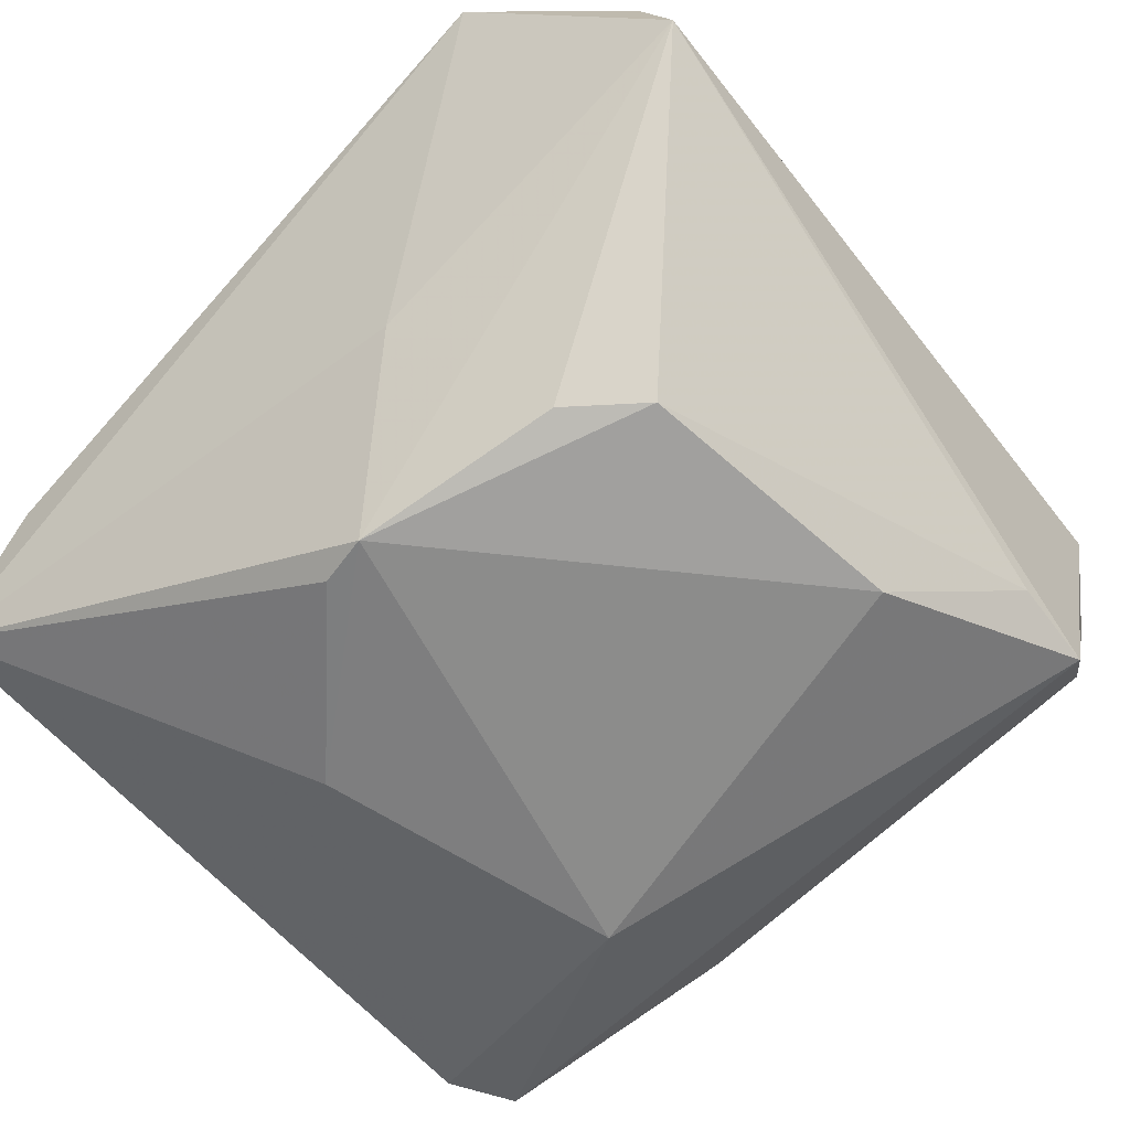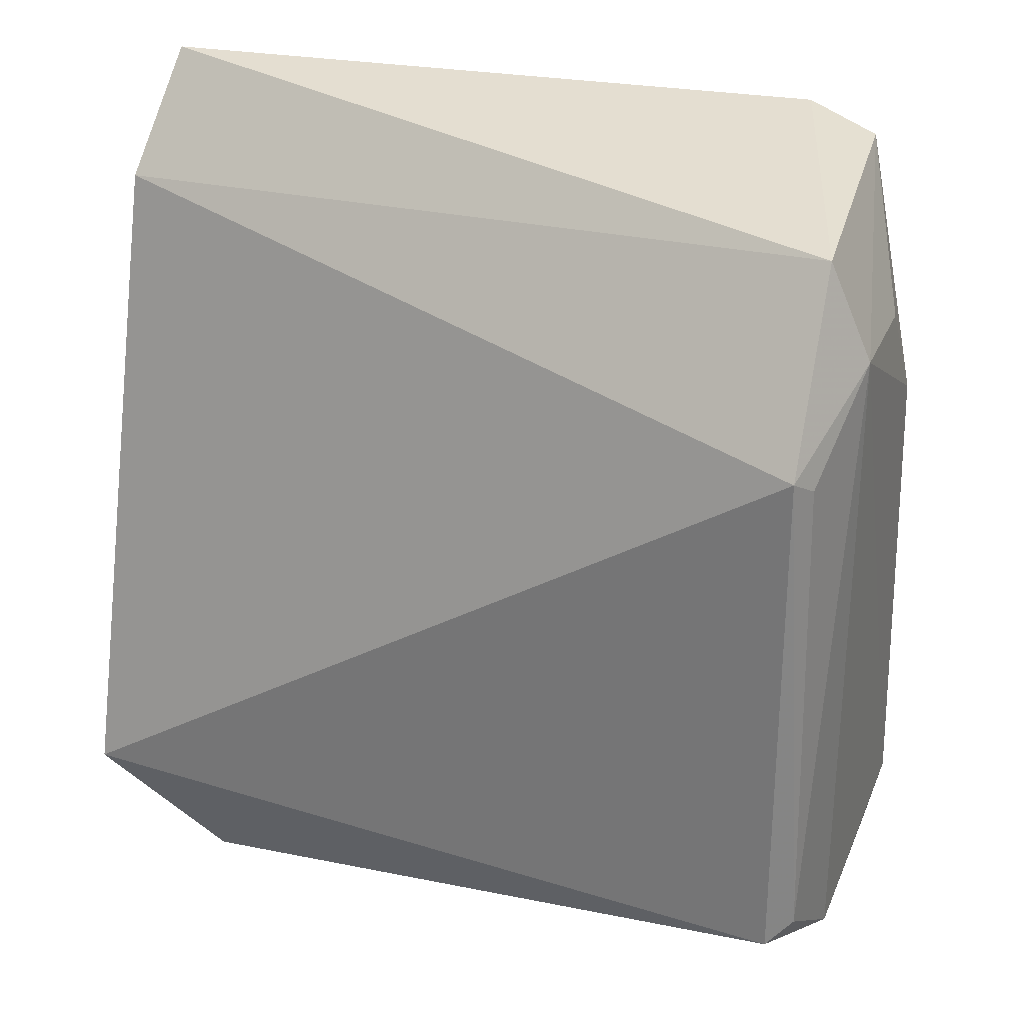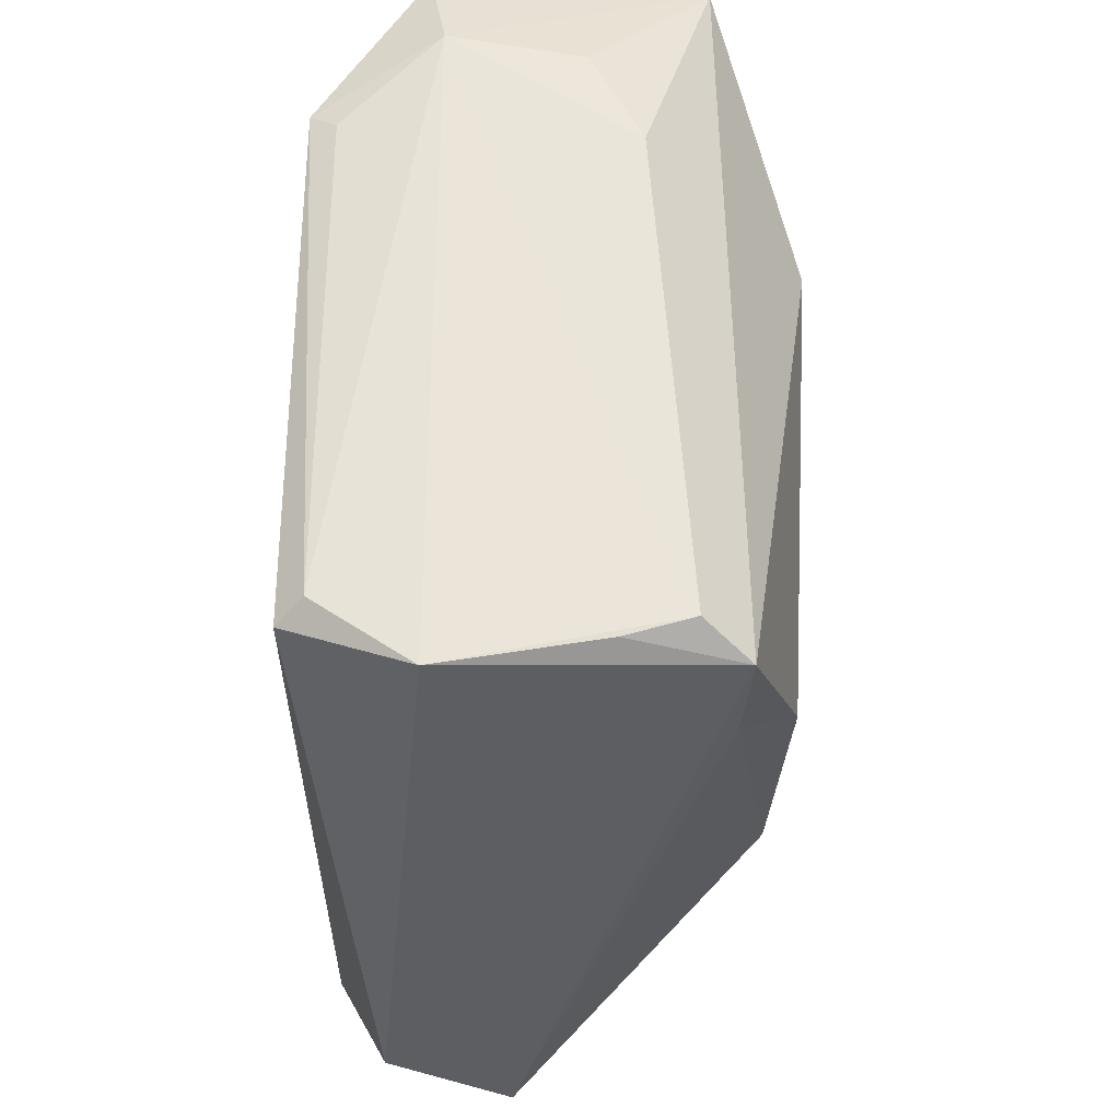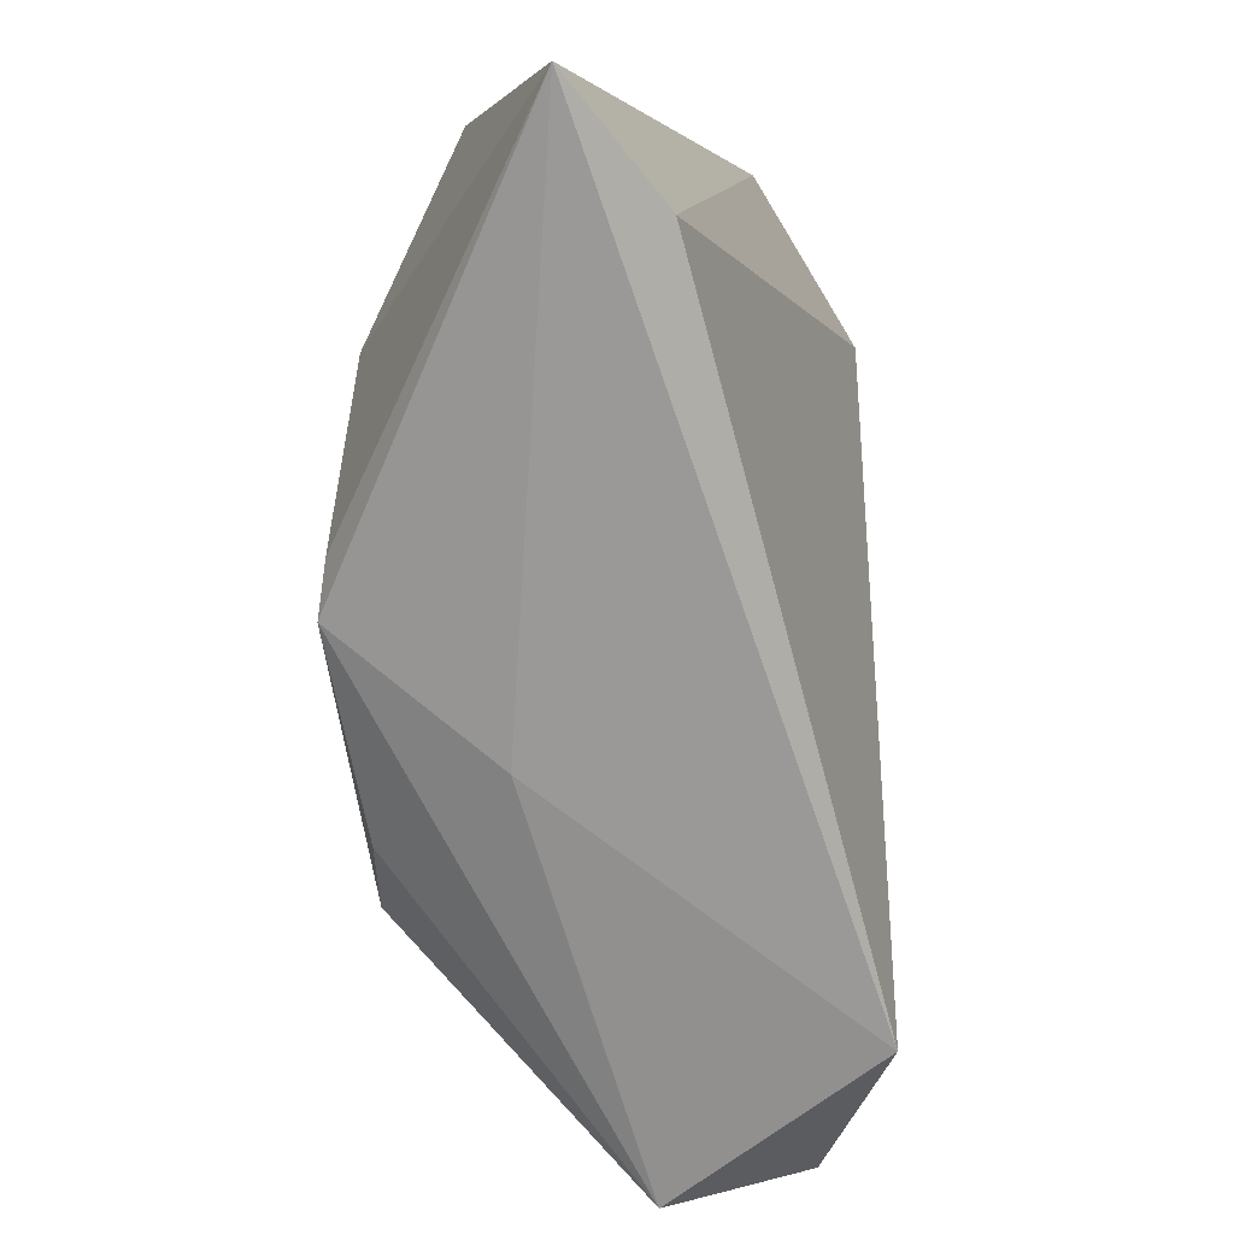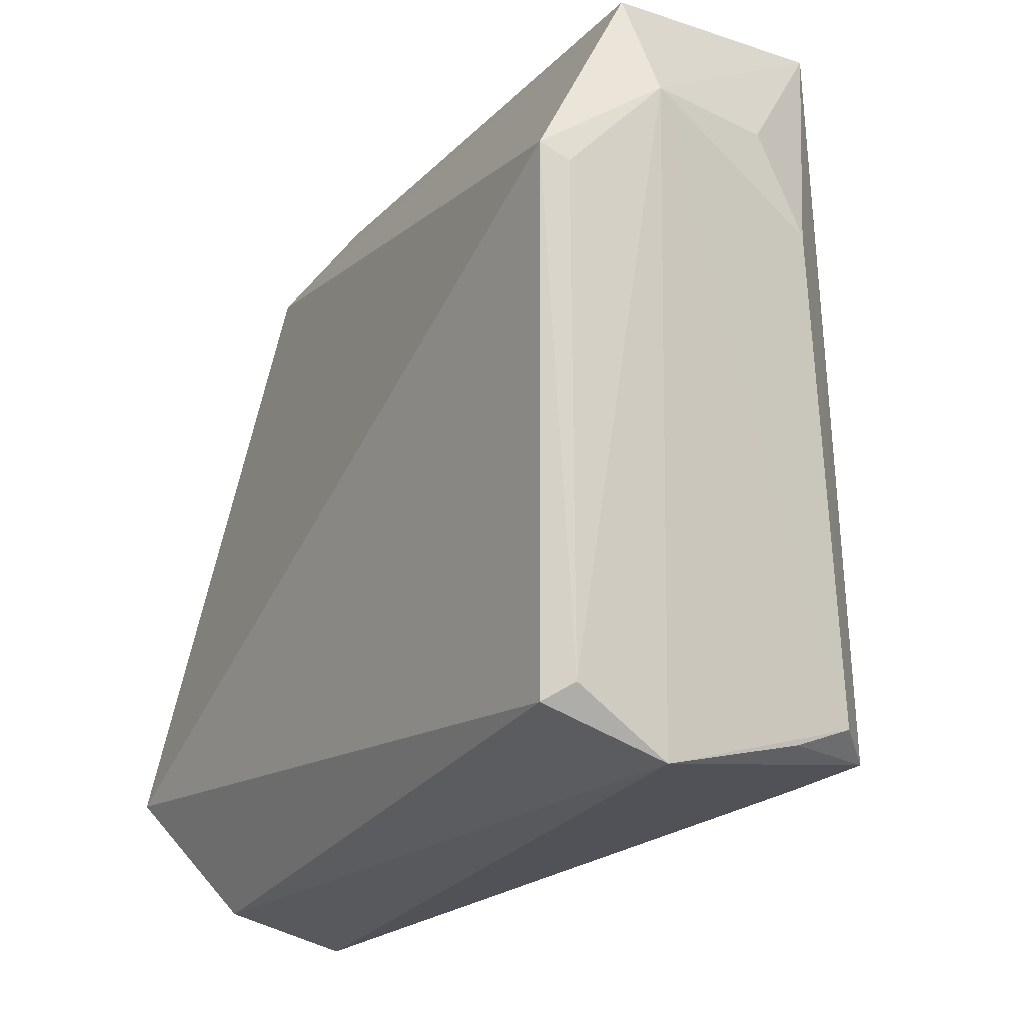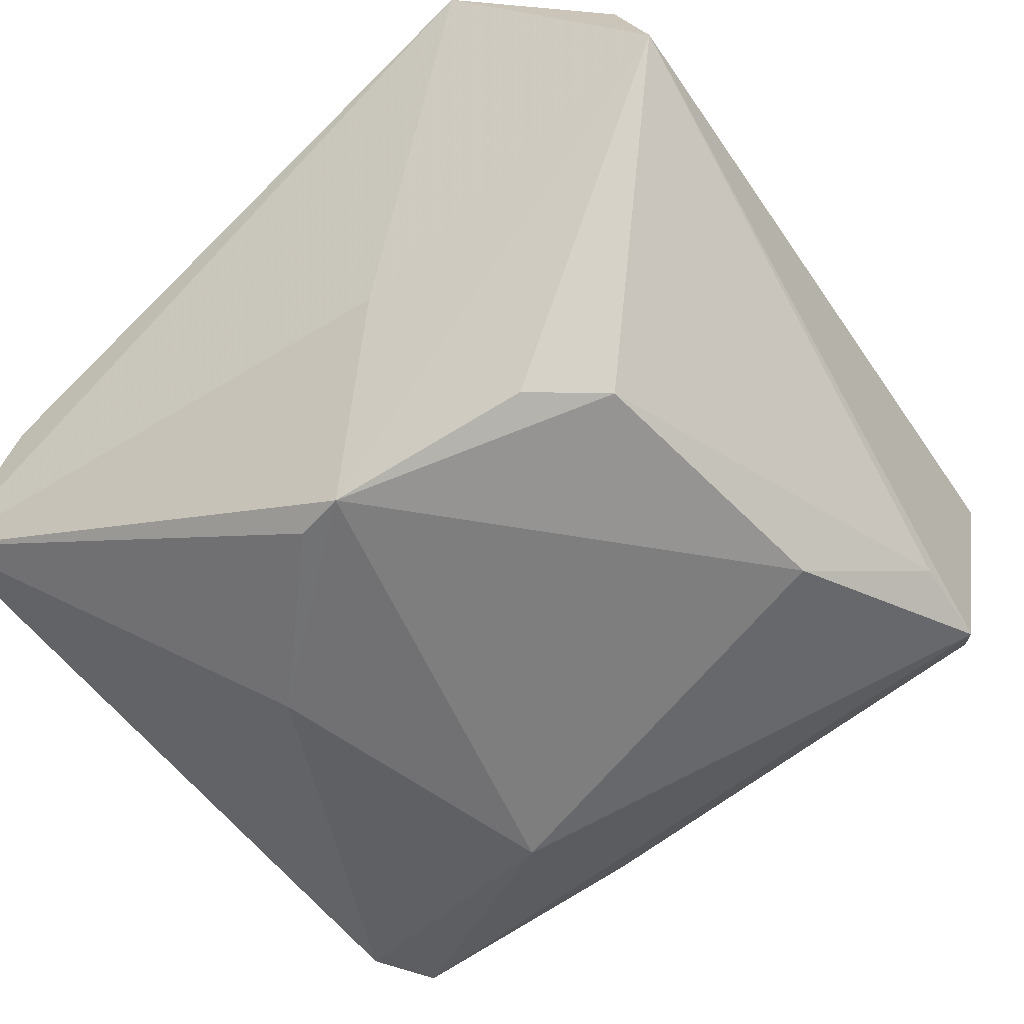
<metadata>
{"format":"obj","ext":"obj","renderer":"f3d","projection":"perspective","resolution":1024,"background":"white","views":[{"elev":-64.0,"azim":-42.7,"up":"+Z"},{"elev":29.7,"azim":23.9,"up":"+Y"},{"elev":-29.6,"azim":88.3,"up":"+Y"},{"elev":5.6,"azim":-89.1,"up":"+Y"},{"elev":-14.2,"azim":54.8,"up":"+Y"},{"elev":-59.7,"azim":-46.8,"up":"+Z"}]}
</metadata>
<code>
v 0.04903 0.1074 0.02366
v 0.05056 0.07975 0.01812
v 0.0467 0.1169 0.00568
v 0.01989 0.09919 0.000791
v 0.01097 0.08159 0.02287
v 0.04855 0.08098 0.005034
v 0.05014 0.1057 0.009053
v 0.04917 0.08204 0.02386
v 0.01116 0.1177 0.01015
v 0.04144 0.1046 0.001351
v 0.01671 0.07379 0.01404
v 0.05046 0.1109 0.01784
v 0.05029 0.08222 0.007303
v 0.01063 0.1122 0.01461
v 0.02663 0.1072 0.001522
v 0.03829 0.08382 0.002159
v 0.01568 0.09117 0.008335
v 0.01653 0.07553 0.02026
v 0.0502 0.08289 0.02267
v 0.04984 0.1104 0.01147
v 0.04857 0.1158 0.01856
v 0.05033 0.08122 0.0105
v 0.04314 0.1178 0.004834
v 0.01956 0.09665 0.000481
v 0.04438 0.08027 0.005358
v 0.0496 0.1066 0.02243
v 0.02505 0.08409 0.002375
v 0.022 0.0872 0.002347
f 8 1 5
f 10 3 6
f 11 6 2
f 13 6 3
f 13 3 7
f 13 12 2
f 13 7 12
f 14 9 5
f 14 5 1
f 15 4 9
f 16 10 6
f 17 11 5
f 17 5 9
f 18 8 5
f 18 5 11
f 18 11 2
f 18 2 8
f 19 8 2
f 19 2 12
f 19 1 8
f 20 12 7
f 20 7 3
f 20 3 12
f 21 1 12
f 21 14 1
f 21 9 14
f 21 12 3
f 22 13 2
f 22 2 6
f 22 6 13
f 23 15 9
f 23 3 10
f 23 10 15
f 23 21 3
f 23 9 21
f 24 15 10
f 24 4 15
f 24 10 16
f 24 11 17
f 24 17 9
f 24 9 4
f 25 16 6
f 25 6 11
f 26 19 12
f 26 12 1
f 26 1 19
f 27 24 16
f 27 25 11
f 27 16 25
f 28 27 11
f 28 11 24
f 28 24 27

</code>
